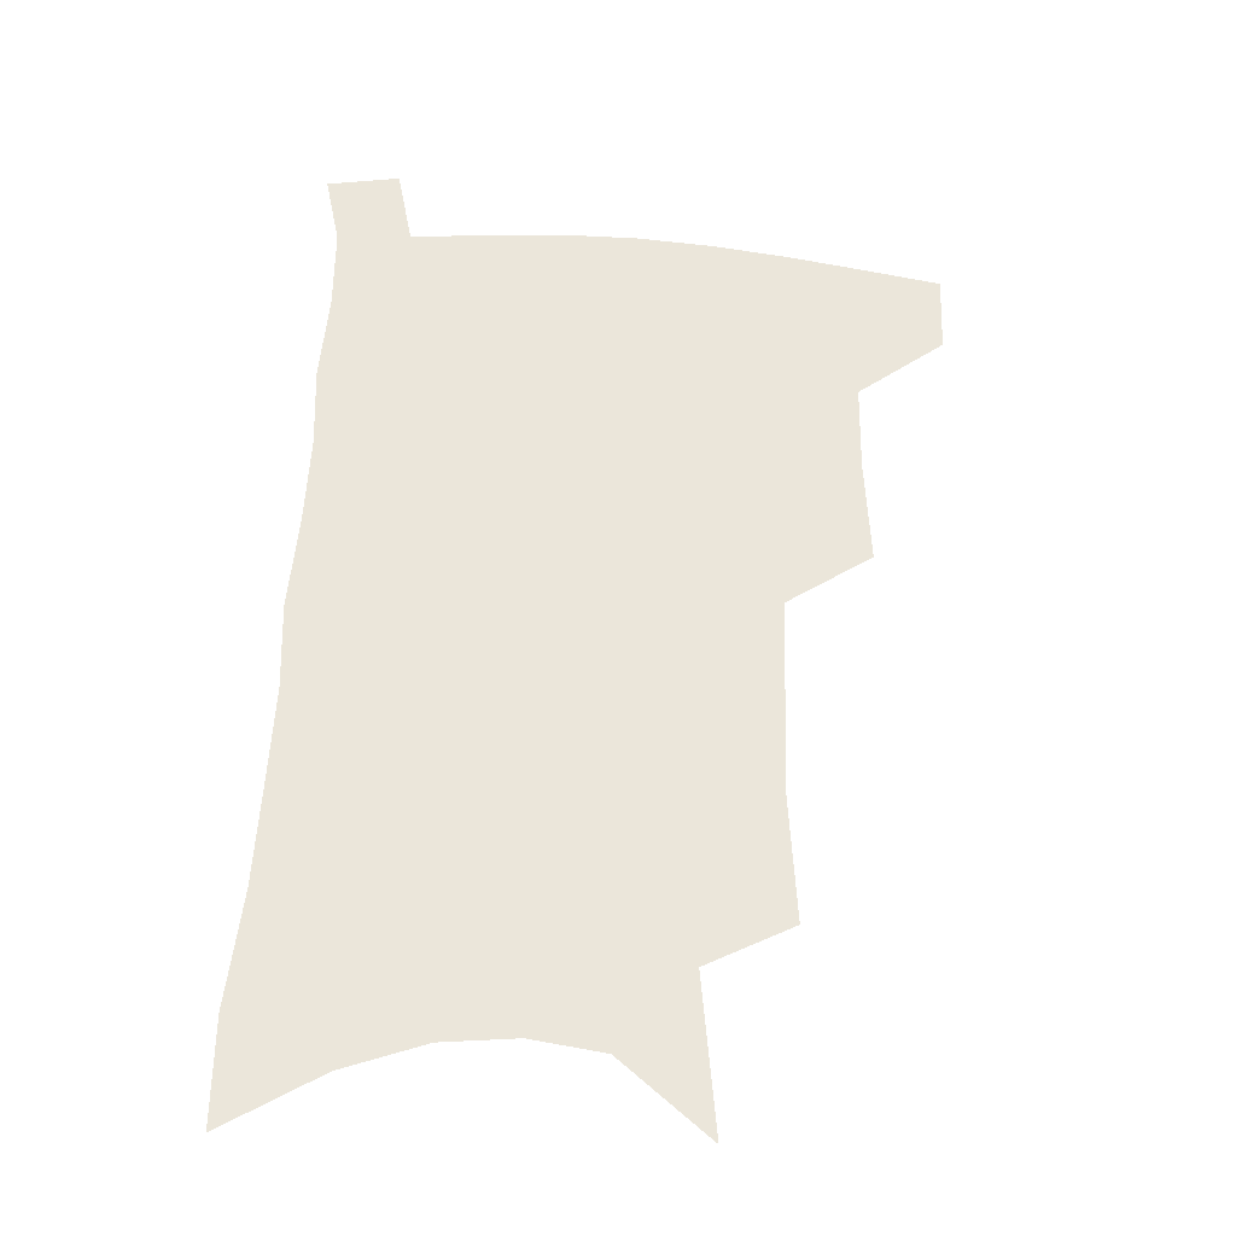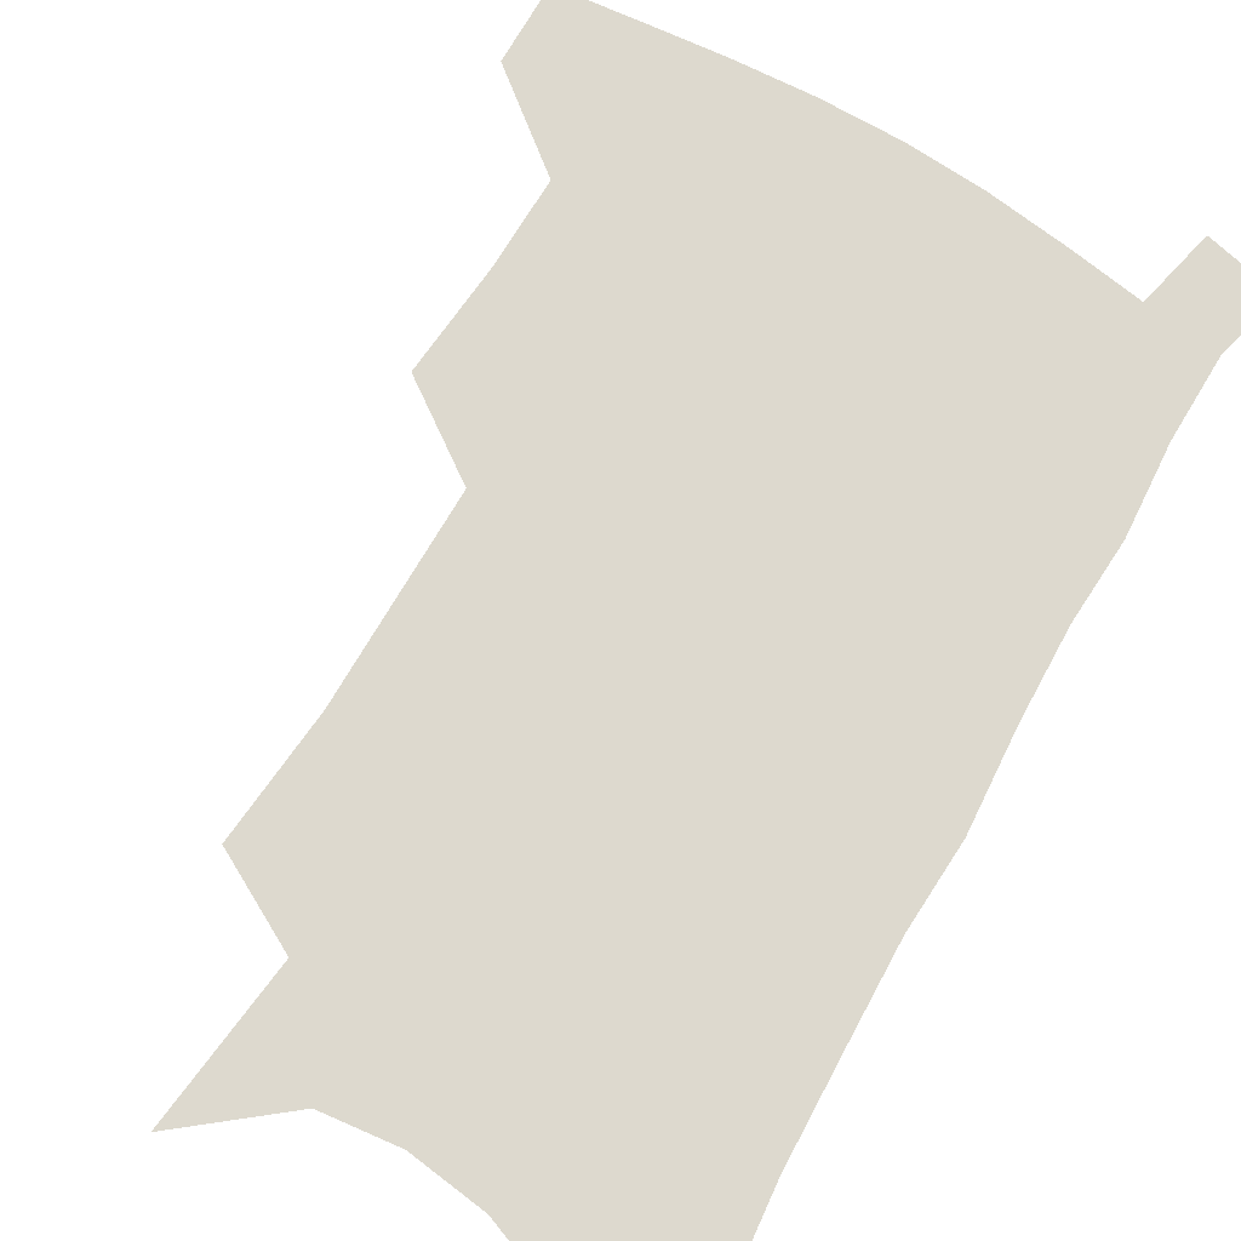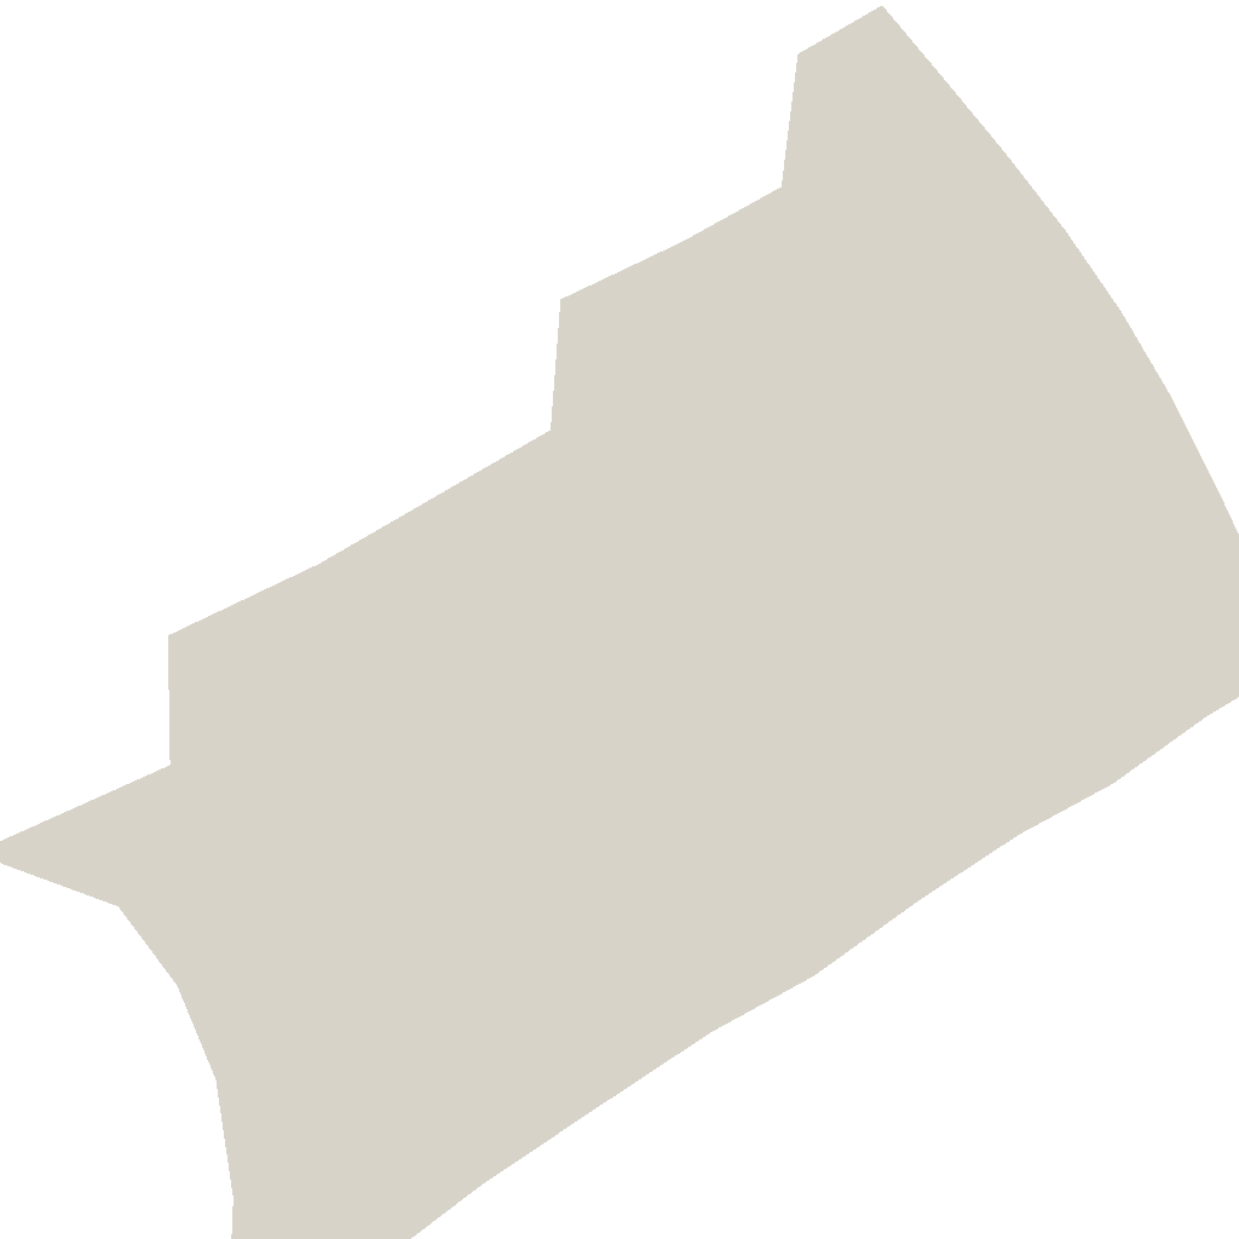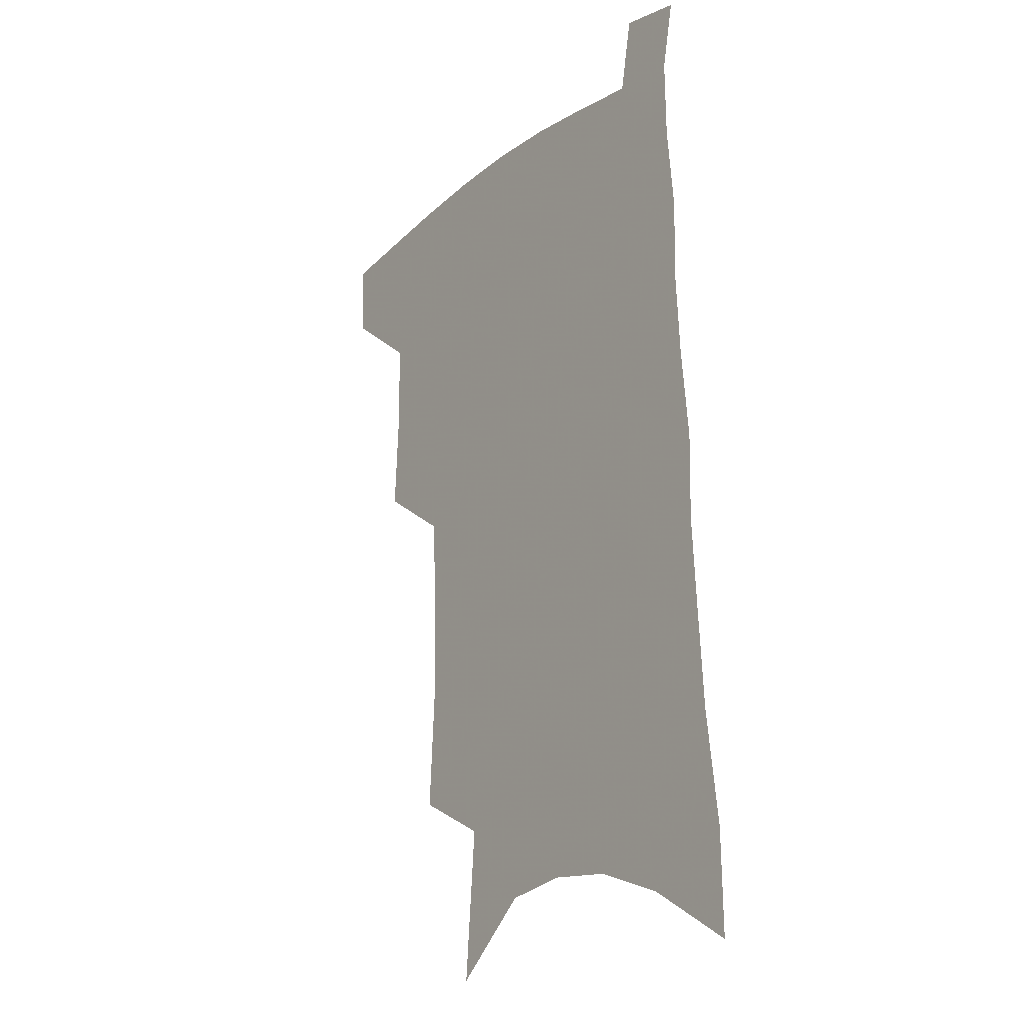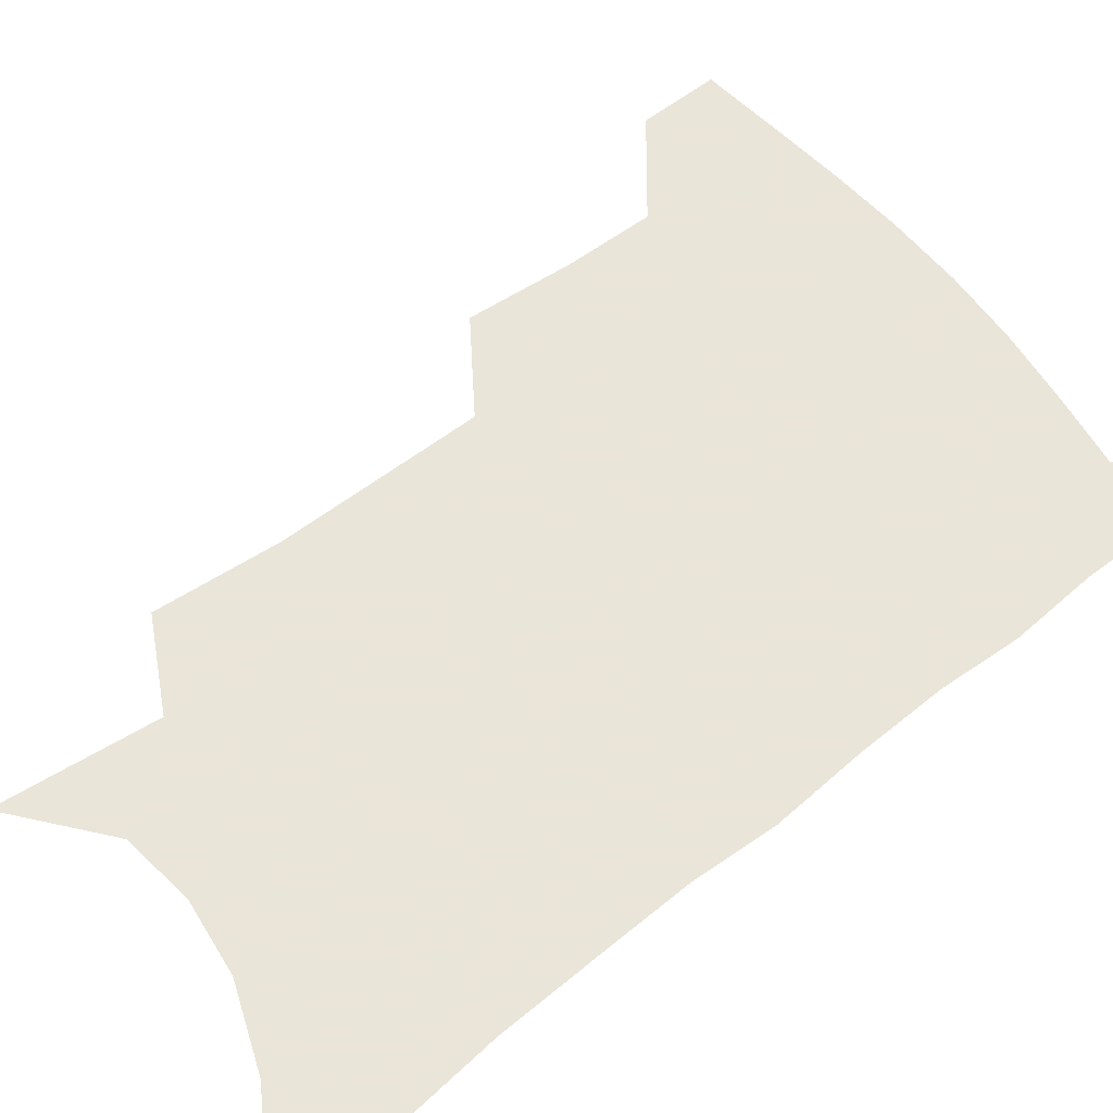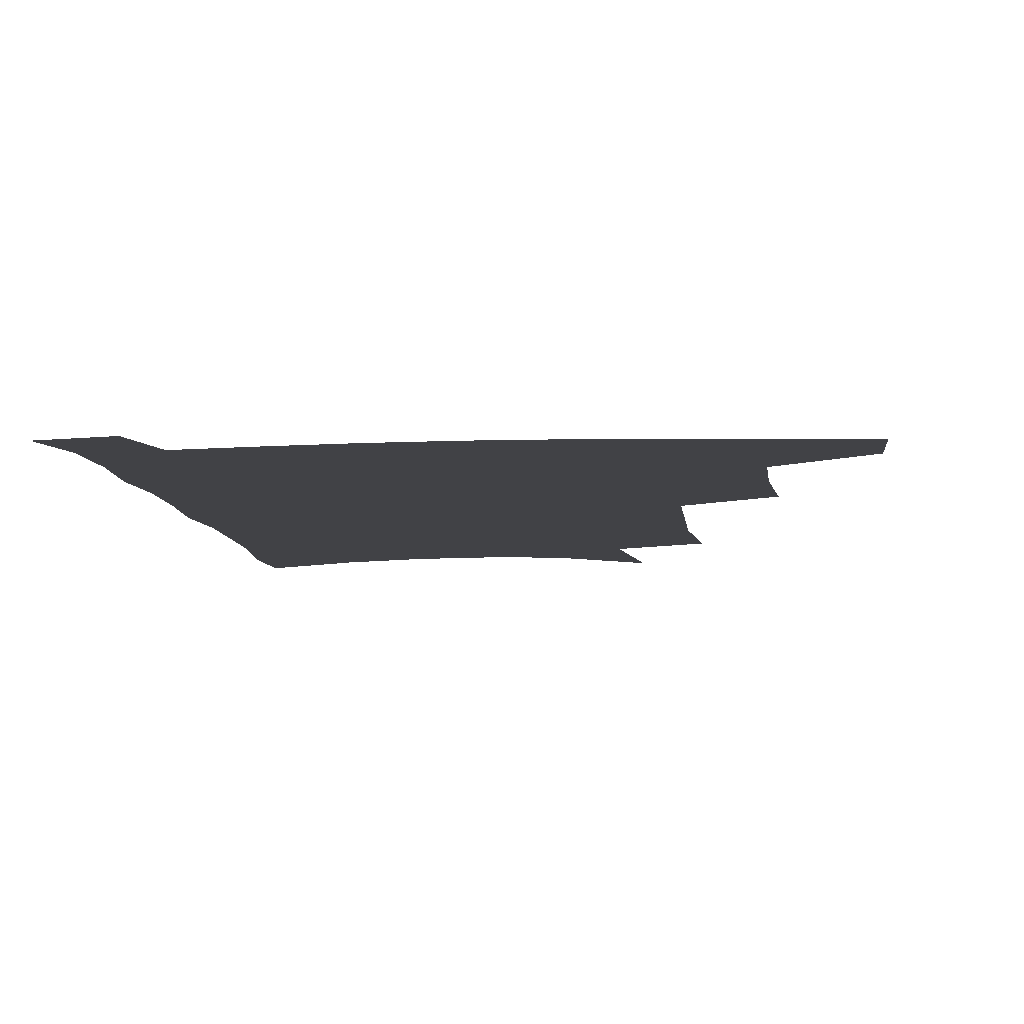
<metadata>
{"format":"obj","ext":"obj","renderer":"f3d","projection":"perspective","resolution":1024,"background":"white","views":[{"elev":-32.4,"azim":173.1,"up":"+Y"},{"elev":71.7,"azim":31.7,"up":"+Z"},{"elev":76.1,"azim":60.2,"up":"+Z"},{"elev":-20.3,"azim":54.4,"up":"+Y"},{"elev":58.6,"azim":53.1,"up":"+Z"},{"elev":-6.6,"azim":-172.9,"up":"+Z"}]}
</metadata>
<code>
v 492.5 474.3 0
v 491.5 502.1 0
v 522.2 382.1 0
v 524.3 419.2 0
v 523.9 450.5 0
v 522.5 478.2 0
v 518.9 505.5 0
v 552.3 246 0
v 554.9 290 0
v 554 325.6 0
v 553.1 361.5 0
v 552.9 396.5 0
v 551.5 425.3 0
v 551.5 454.6 0
v 549.4 481.1 0
v 546.1 508.8 0
v 578.6 175.1 0
v 583.3 230.3 0
v 581.9 266.6 0
v 582.7 308.6 0
v 580.7 339.9 0
v 579.2 371.3 0
v 579.2 403.7 0
v 578.9 431.9 0
v 578.2 457.7 0
v 577.1 482.8 0
v 573.5 511.2 0
v 609.6 201.3 0
v 608.9 241.3 0
v 606.9 274.5 0
v 606.4 315.1 0
v 604.8 345.9 0
v 604 378.1 0
v 603.5 406.8 0
v 603.3 433.9 0
v 603.1 459 0
v 602.9 483.8 0
v 600.8 512 0
v 635.2 204.9 0
v 633.2 245.3 0
v 631.4 281 0
v 629.7 316.4 0
v 628.3 350.1 0
v 627.5 379 0
v 627 407.9 0
v 626.8 436 0
v 627.5 459.3 0
v 628.3 483.7 0
v 627.9 510.9 0
v 661.3 202.3 0
v 658.7 240.8 0
v 656 278.4 0
v 653.2 315.7 0
v 652 346.8 0
v 651.6 375.7 0
v 651.3 404 0
v 650.4 433 0
v 651.3 458.3 0
v 652.9 482.9 0
v 655.6 507.8 0
v 689.8 192.1 0
v 685 234.5 0
v 682.1 271.4 0
v 680.5 305.1 0
v 678 338.8 0
v 677 369.3 0
v 676 399.2 0
v 675.4 427.8 0
v 676.4 454 0
v 677.1 480.3 0
v 681 504.3 0
v 686.2 531.1 0
v 723.8 172 0
v 723.2 208.3 0
v 718 248.7 0
v 715.7 283.8 0
v 713.7 317.8 0
v 714.3 348.1 0
v 711 381.7 0
v 709.1 412.9 0
v 709.8 441.3 0
v 706.8 472.3 0
v 706.4 501.4 0
v 711.4 525.7 0
f 5 6 1
f 1 6 2
f 6 7 2
f 11 12 3
f 3 12 4
f 12 13 4
f 4 13 5
f 13 14 5
f 5 14 6
f 14 15 6
f 6 15 7
f 15 16 7
f 18 19 8
f 8 19 9
f 19 20 9
f 9 20 10
f 20 21 10
f 10 21 11
f 21 22 11
f 11 22 12
f 22 23 12
f 12 23 13
f 23 24 13
f 13 24 14
f 24 25 14
f 14 25 15
f 25 26 15
f 15 26 16
f 26 27 16
f 17 28 18
f 28 29 18
f 18 29 19
f 29 30 19
f 19 30 20
f 30 31 20
f 20 31 21
f 31 32 21
f 21 32 22
f 32 33 22
f 22 33 23
f 33 34 23
f 23 34 24
f 34 35 24
f 24 35 25
f 35 36 25
f 25 36 26
f 36 37 26
f 26 37 27
f 37 38 27
f 28 39 29
f 39 40 29
f 29 40 30
f 40 41 30
f 30 41 31
f 41 42 31
f 31 42 32
f 42 43 32
f 32 43 33
f 43 44 33
f 33 44 34
f 44 45 34
f 34 45 35
f 45 46 35
f 35 46 36
f 46 47 36
f 36 47 37
f 47 48 37
f 37 48 38
f 48 49 38
f 39 50 40
f 50 51 40
f 40 51 41
f 51 52 41
f 41 52 42
f 52 53 42
f 42 53 43
f 53 54 43
f 43 54 44
f 54 55 44
f 44 55 45
f 55 56 45
f 45 56 46
f 56 57 46
f 46 57 47
f 57 58 47
f 47 58 48
f 58 59 48
f 48 59 49
f 59 60 49
f 50 61 51
f 61 62 51
f 51 62 52
f 62 63 52
f 52 63 53
f 63 64 53
f 53 64 54
f 64 65 54
f 54 65 55
f 65 66 55
f 55 66 56
f 66 67 56
f 56 67 57
f 67 68 57
f 57 68 58
f 68 69 58
f 58 69 59
f 69 70 59
f 59 70 60
f 70 71 60
f 61 73 62
f 73 74 62
f 62 74 63
f 74 75 63
f 63 75 64
f 75 76 64
f 64 76 65
f 76 77 65
f 65 77 66
f 77 78 66
f 66 78 67
f 78 79 67
f 67 79 68
f 79 80 68
f 68 80 69
f 80 81 69
f 69 81 70
f 81 82 70
f 70 82 71
f 82 83 71
f 71 83 72
f 83 84 72

</code>
